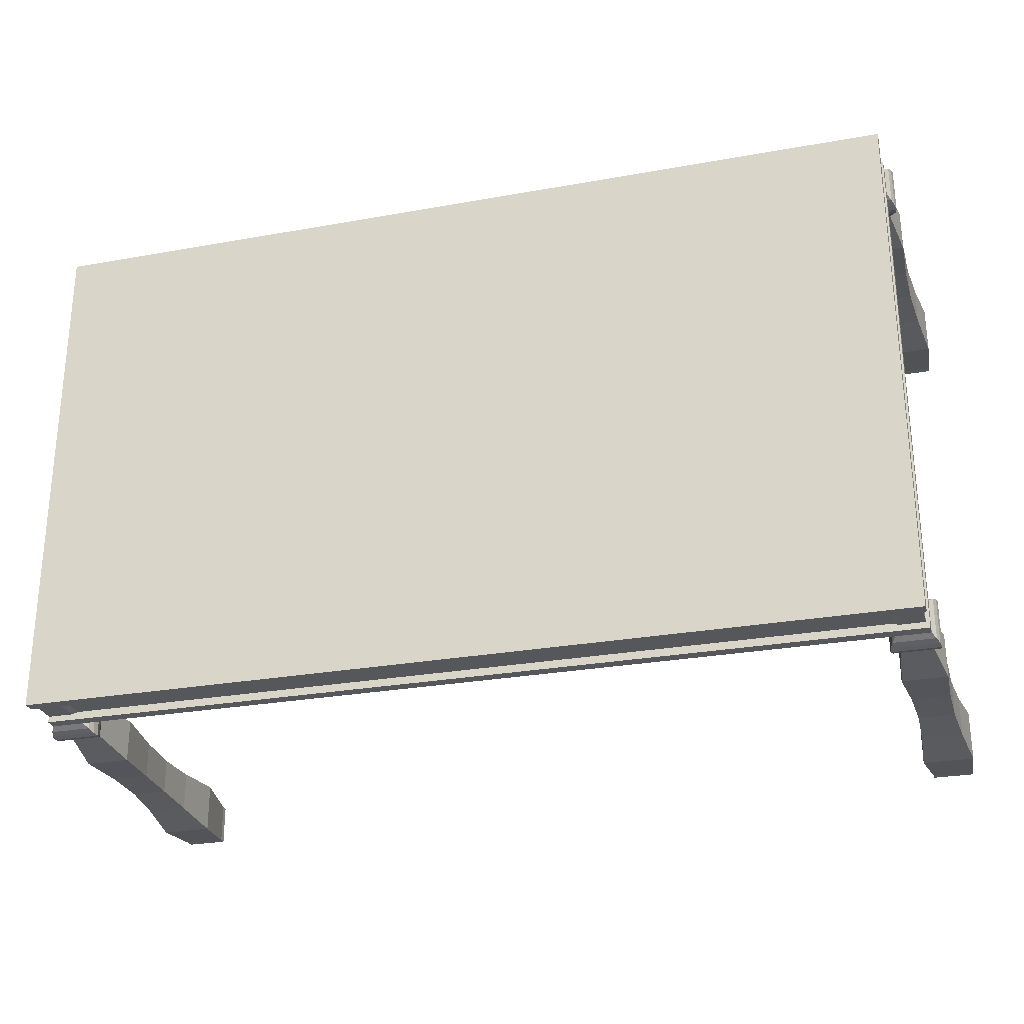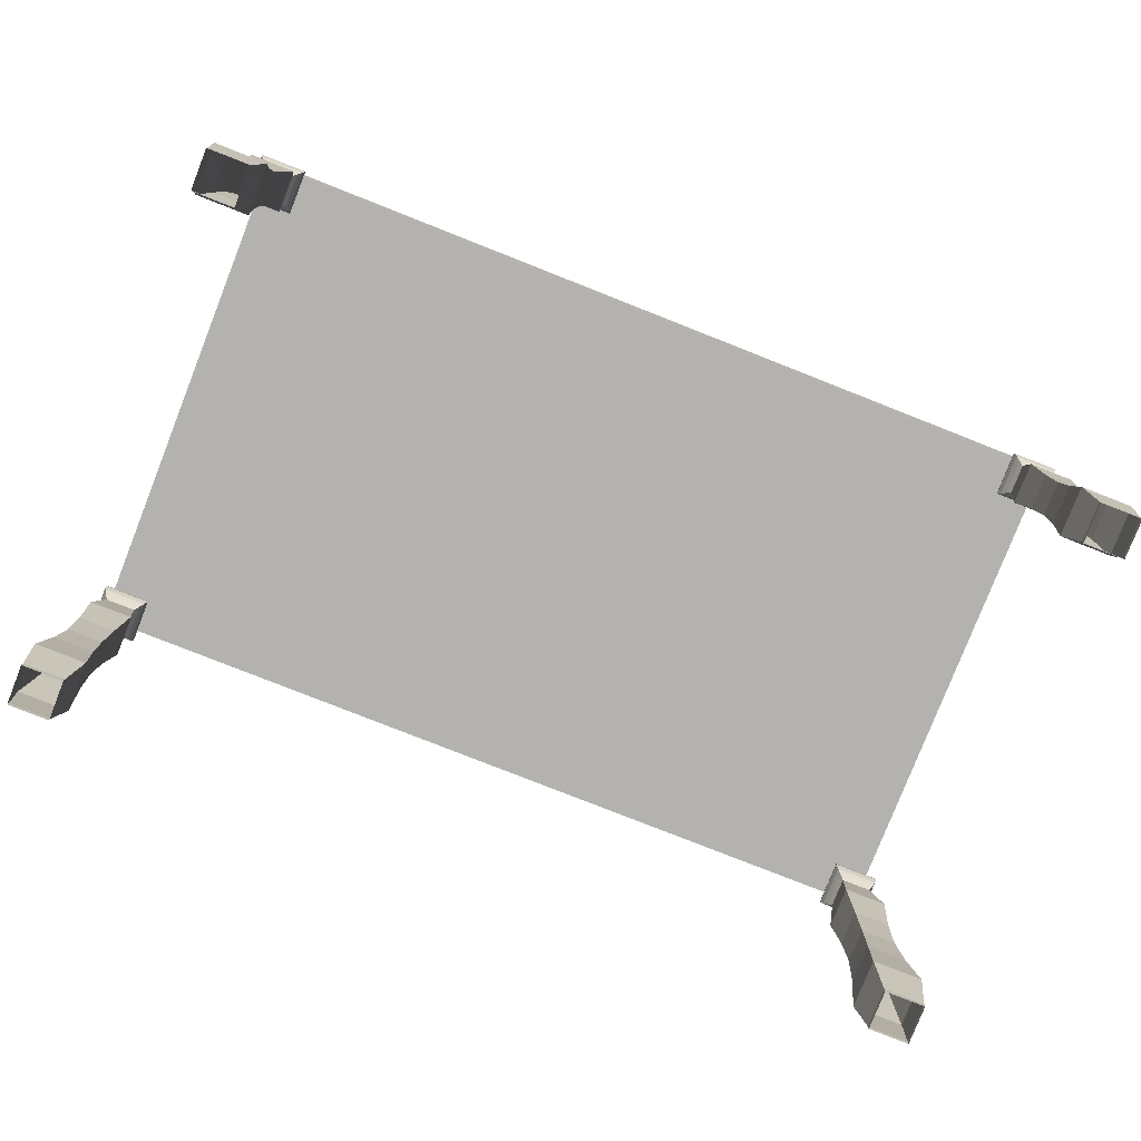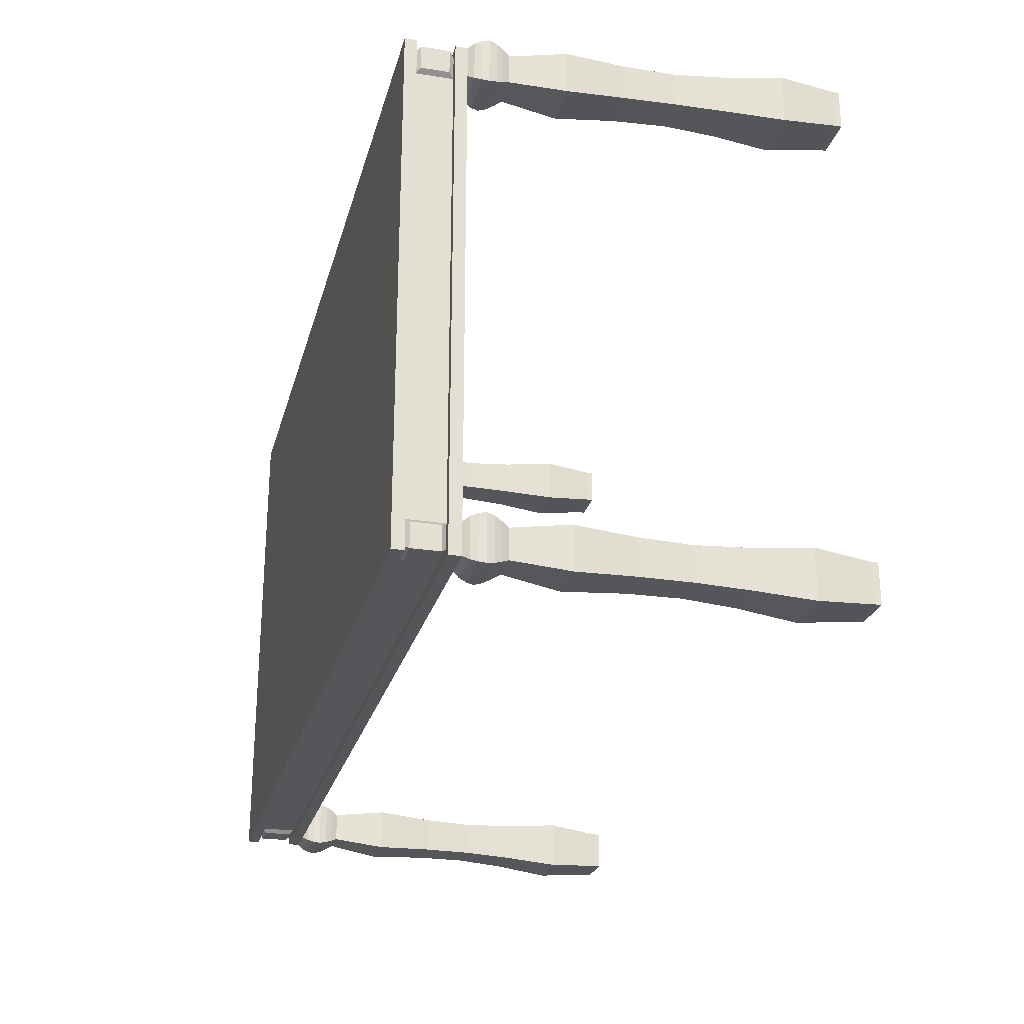
<metadata>
{"format":"obj","ext":"obj","renderer":"f3d","projection":"perspective","resolution":1024,"background":"white","views":[{"elev":-27.1,"azim":-164.4,"up":"+Z"},{"elev":-79.7,"azim":-21.5,"up":"+Y"},{"elev":-25.3,"azim":-104.2,"up":"+Z"}]}
</metadata>
<code>
o Mesa
v 0.03893 1.202 -0.7898
v 0.03893 1.236 -0.7898
v 0.06148 1.202 -0.7898
v 0.06148 1.149 -0.7898
v 1.31 1.236 -0.7898
v 0.1117 1.236 -0.7898
v 0.8253 1.236 -0.7898
v 0.03893 1.096 -0.7898
v 0.03893 1.062 -0.7898
v 0.06148 1.096 -0.7898
v 1.31 1.062 -0.7898
v 0.1331 1.062 -0.7898
v 0.8253 1.062 -0.7898
v 0.03893 1.202 -0.03984
v 0.03893 1.236 -0.03984
v 0.06148 1.202 -0.06211
v 1.31 1.236 -0.112
v 0.06148 1.149 -0.1321
v 1.31 1.236 -0.03984
v 1.31 1.202 -0.03984
v 0.06148 1.202 -0.1321
v 0.06148 1.149 -0.06211
v 1.31 1.202 -0.06211
v 0.03893 1.202 -0.112
v 1.31 1.149 -0.06211
v 0.03893 1.236 -0.112
v 0.1119 1.202 -0.03984
v 0.1332 1.202 -0.06211
v 0.1119 1.236 -0.03984
v 0.1332 1.149 -0.06211
v 0.1117 1.236 -0.112
v 0.04866 1.188 -0.05099
v 0.04866 1.149 -0.121
v 0.04866 1.188 -0.121
v 0.04866 1.149 -0.05099
v 0.1204 1.188 -0.05099
v 0.1204 1.149 -0.05099
v 0.8254 1.236 -0.03984
v 0.8253 1.236 -0.112
v 0.8254 1.202 -0.03984
v 0.8361 1.202 -0.06211
v 0.8361 1.149 -0.06211
v 0.03893 1.096 -0.03984
v 0.03893 1.062 -0.03984
v 0.06148 1.096 -0.06211
v 1.31 1.062 -0.1321
v 1.31 1.062 -0.03984
v 1.31 1.096 -0.03984
v 0.06148 1.096 -0.1321
v 1.31 1.096 -0.06211
v 0.03893 1.096 -0.1321
v 0.03893 1.062 -0.1321
v 0.1119 1.096 -0.03984
v 0.1332 1.096 -0.06211
v 0.1333 1.062 -0.03984
v 0.1331 1.062 -0.1321
v 0.04866 1.11 -0.05099
v 0.04866 1.11 -0.121
v 0.1204 1.11 -0.05099
v 0.8254 1.062 -0.03984
v 0.8253 1.062 -0.1321
v 0.8254 1.096 -0.03984
v 0.8361 1.096 -0.06211
v 0.02796 1.046 -0.0291
v 0.02796 1.046 -0.1428
v 0.1443 1.046 -0.0291
v 0.1441 1.046 -0.1428
v 0.02107 1.026 -0.02236
v 0.02107 1.026 -0.1496
v 0.1512 1.026 -0.02236
v 0.1509 1.026 -0.1496
v 0.01775 1.007 -0.01912
v 0.01775 1.007 -0.1528
v 0.1545 1.007 -0.01912
v 0.1542 1.007 -0.1528
v 0.02296 0.9845 -0.02422
v 0.02296 0.9845 -0.1477
v 0.1493 0.9845 -0.02422
v 0.149 0.9845 -0.1477
v 0.03162 0.965 -0.03268
v 0.03162 0.965 -0.1392
v 0.1406 0.965 -0.03268
v 0.1404 0.965 -0.1392
v 0.04203 0.9456 -0.04287
v 0.04203 0.9456 -0.1291
v 0.1302 0.9456 -0.04287
v 0.13 0.9456 -0.1291
v 0.01196 0.01844 -0.01135
v 0.01196 0.01844 -0.1266
v 0.1299 0.01844 -0.01135
v 0.1296 0.01844 -0.1266
v 0.01196 0 -0.01135
v 0.01196 0 -0.1266
v 0.1299 3e-06 -0.01135
v 0.1296 3e-06 -0.1266
v 0.1469 0.7903 -0.1453
v 0.1298 0.482 -0.1278
v 0.1466 0.1737 -0.1436
v 2e-06 0.1737 -0.1436
v 0.02699 0.482 -0.1278
v 0.02 0.7903 -0.1453
v 0 0.1737 0
v 0.02699 0.482 -0.02711
v 0.02 0.7903 -0.02096
v 0.1472 0.7903 -0.02096
v 0.13 0.482 -0.02711
v 0.147 0.1737 0
v 0.1344 0.3376 -0.132
v 0.01762 0.3376 -0.132
v 0.01762 0.3376 -0.01761
v 0.1347 0.3376 -0.01761
v 0.1346 0.6264 -0.1328
v 0.02698 0.6264 -0.1328
v 0.02698 0.6264 -0.02742
v 0.1348 0.6264 -0.02742
v 2.58 1.202 -0.7898
v 2.58 1.236 -0.7898
v 2.558 1.202 -0.7898
v 2.558 1.149 -0.7898
v 2.507 1.236 -0.7898
v 1.794 1.236 -0.7898
v 2.58 1.096 -0.7898
v 2.58 1.062 -0.7898
v 2.558 1.096 -0.7898
v 2.486 1.062 -0.7898
v 1.794 1.062 -0.7898
v 2.58 1.202 -0.03984
v 2.58 1.236 -0.03984
v 2.558 1.202 -0.06211
v 2.558 1.149 -0.1321
v 2.558 1.202 -0.1321
v 2.558 1.149 -0.06211
v 2.58 1.202 -0.112
v 2.58 1.236 -0.112
v 2.507 1.202 -0.03984
v 2.486 1.202 -0.06211
v 2.507 1.236 -0.03984
v 2.486 1.149 -0.06211
v 2.507 1.236 -0.112
v 2.571 1.188 -0.05099
v 2.571 1.149 -0.121
v 2.571 1.188 -0.121
v 2.571 1.149 -0.05099
v 2.499 1.188 -0.05099
v 2.499 1.149 -0.05099
v 1.794 1.236 -0.03984
v 1.794 1.236 -0.112
v 1.794 1.202 -0.03984
v 1.783 1.202 -0.06211
v 1.783 1.149 -0.06211
v 2.58 1.096 -0.03984
v 2.58 1.062 -0.03984
v 2.558 1.096 -0.06211
v 2.558 1.096 -0.1321
v 2.58 1.096 -0.1321
v 2.58 1.062 -0.1321
v 2.507 1.096 -0.03984
v 2.486 1.096 -0.06211
v 2.486 1.062 -0.03984
v 2.486 1.062 -0.1321
v 2.571 1.11 -0.05099
v 2.571 1.11 -0.121
v 2.499 1.11 -0.05099
v 1.794 1.062 -0.03984
v 1.794 1.062 -0.1321
v 1.794 1.096 -0.03984
v 1.783 1.096 -0.06211
v 2.591 1.046 -0.0291
v 2.591 1.046 -0.1428
v 2.475 1.046 -0.0291
v 2.475 1.046 -0.1428
v 2.598 1.026 -0.02236
v 2.598 1.026 -0.1496
v 2.468 1.026 -0.02236
v 2.468 1.026 -0.1496
v 2.601 1.007 -0.01912
v 2.601 1.007 -0.1528
v 2.465 1.007 -0.01912
v 2.465 1.007 -0.1528
v 2.596 0.9845 -0.02422
v 2.596 0.9845 -0.1477
v 2.47 0.9845 -0.02422
v 2.47 0.9845 -0.1477
v 2.588 0.965 -0.03268
v 2.588 0.965 -0.1392
v 2.479 0.965 -0.03268
v 2.479 0.965 -0.1392
v 2.577 0.9456 -0.04287
v 2.577 0.9456 -0.1291
v 2.489 0.9456 -0.04287
v 2.489 0.9456 -0.1291
v 2.607 0.01844 -0.01135
v 2.607 0.01844 -0.1266
v 2.489 0.01844 -0.01135
v 2.49 0.01844 -0.1266
v 2.607 3e-06 -0.01135
v 2.607 0 -0.1266
v 2.489 3e-06 -0.01135
v 2.49 3e-06 -0.1266
v 2.472 0.7903 -0.1453
v 2.489 0.482 -0.1278
v 2.473 0.1737 -0.1436
v 2.619 0.1737 -0.1436
v 2.592 0.482 -0.1278
v 2.599 0.7903 -0.1453
v 2.619 0.1737 0
v 2.592 0.482 -0.02711
v 2.599 0.7903 -0.02096
v 2.472 0.7903 -0.02096
v 2.489 0.482 -0.02711
v 2.472 0.1737 0
v 2.485 0.3376 -0.132
v 2.602 0.3376 -0.132
v 2.602 0.3376 -0.01761
v 2.485 0.3376 -0.01761
v 2.485 0.6264 -0.1328
v 2.592 0.6264 -0.1328
v 2.592 0.6264 -0.02742
v 2.484 0.6264 -0.02742
v 0.03893 1.202 -1.54
v 0.03893 1.236 -1.54
v 0.06148 1.202 -1.518
v 1.31 1.236 -1.468
v 0.06148 1.149 -1.448
v 1.31 1.236 -1.54
v 1.31 1.202 -1.54
v 0.06148 1.202 -1.448
v 0.06148 1.149 -1.518
v 1.31 1.202 -1.518
v 0.03893 1.202 -1.468
v 1.31 1.149 -1.518
v 0.03893 1.236 -1.468
v 0.1119 1.202 -1.54
v 0.1332 1.202 -1.518
v 0.1119 1.236 -1.54
v 0.1332 1.149 -1.518
v 0.1117 1.236 -1.468
v 0.04866 1.188 -1.529
v 0.04866 1.149 -1.459
v 0.04866 1.188 -1.459
v 0.04866 1.149 -1.529
v 0.1204 1.188 -1.529
v 0.1204 1.149 -1.529
v 0.8254 1.236 -1.54
v 0.8253 1.236 -1.468
v 0.8254 1.202 -1.54
v 0.8361 1.202 -1.518
v 0.8361 1.149 -1.518
v 0.03893 1.096 -1.54
v 0.03893 1.062 -1.54
v 0.06148 1.096 -1.518
v 1.31 1.062 -1.448
v 1.31 1.062 -1.54
v 1.31 1.096 -1.54
v 0.06148 1.096 -1.448
v 1.31 1.096 -1.518
v 0.03893 1.096 -1.448
v 0.03893 1.062 -1.448
v 0.1119 1.096 -1.54
v 0.1332 1.096 -1.518
v 0.1333 1.062 -1.54
v 0.1331 1.062 -1.448
v 0.04866 1.11 -1.529
v 0.04866 1.11 -1.459
v 0.1204 1.11 -1.529
v 0.8254 1.062 -1.54
v 0.8253 1.062 -1.448
v 0.8254 1.096 -1.54
v 0.8361 1.096 -1.518
v 0.02796 1.046 -1.551
v 0.02796 1.046 -1.437
v 0.1443 1.046 -1.551
v 0.1441 1.046 -1.437
v 0.02107 1.026 -1.557
v 0.02107 1.026 -1.43
v 0.1512 1.026 -1.557
v 0.1509 1.026 -1.43
v 0.01775 1.007 -1.561
v 0.01775 1.007 -1.427
v 0.1545 1.007 -1.561
v 0.1542 1.007 -1.427
v 0.02296 0.9845 -1.555
v 0.02296 0.9845 -1.432
v 0.1493 0.9845 -1.555
v 0.149 0.9845 -1.432
v 0.03162 0.965 -1.547
v 0.03162 0.965 -1.44
v 0.1406 0.965 -1.547
v 0.1404 0.965 -1.44
v 0.04203 0.9456 -1.537
v 0.04203 0.9456 -1.451
v 0.1302 0.9456 -1.537
v 0.13 0.9456 -1.451
v 0.01196 0.01844 -1.568
v 0.01196 0.01844 -1.453
v 0.1299 0.01844 -1.568
v 0.1296 0.01844 -1.453
v 0.01196 3e-06 -1.568
v 0.01196 0 -1.453
v 0.1299 3e-06 -1.568
v 0.1296 3e-06 -1.453
v 0.1469 0.7903 -1.434
v 0.1298 0.482 -1.452
v 0.1466 0.1737 -1.436
v 2e-06 0.1737 -1.436
v 0.02699 0.482 -1.452
v 0.02 0.7903 -1.434
v 0 0.1737 -1.58
v 0.02699 0.482 -1.553
v 0.02 0.7903 -1.559
v 0.1472 0.7903 -1.559
v 0.13 0.482 -1.553
v 0.147 0.1737 -1.58
v 0.1344 0.3376 -1.448
v 0.01762 0.3376 -1.448
v 0.01762 0.3376 -1.562
v 0.1347 0.3376 -1.562
v 0.1346 0.6264 -1.447
v 0.02698 0.6264 -1.447
v 0.02698 0.6264 -1.552
v 0.1348 0.6264 -1.552
v 2.58 1.202 -1.54
v 2.58 1.236 -1.54
v 2.558 1.202 -1.518
v 2.558 1.149 -1.448
v 2.558 1.202 -1.448
v 2.558 1.149 -1.518
v 2.58 1.202 -1.468
v 2.58 1.236 -1.468
v 2.507 1.202 -1.54
v 2.486 1.202 -1.518
v 2.507 1.236 -1.54
v 2.486 1.149 -1.518
v 2.507 1.236 -1.468
v 2.571 1.188 -1.529
v 2.571 1.149 -1.459
v 2.571 1.188 -1.459
v 2.571 1.149 -1.529
v 2.499 1.188 -1.529
v 2.499 1.149 -1.529
v 1.794 1.236 -1.54
v 1.794 1.236 -1.468
v 1.794 1.202 -1.54
v 1.783 1.202 -1.518
v 1.783 1.149 -1.518
v 2.58 1.096 -1.54
v 2.58 1.062 -1.54
v 2.558 1.096 -1.518
v 2.558 1.096 -1.448
v 2.58 1.096 -1.448
v 2.58 1.062 -1.448
v 2.507 1.096 -1.54
v 2.486 1.096 -1.518
v 2.486 1.062 -1.54
v 2.486 1.062 -1.448
v 2.571 1.11 -1.529
v 2.571 1.11 -1.459
v 2.499 1.11 -1.529
v 1.794 1.062 -1.54
v 1.794 1.062 -1.448
v 1.794 1.096 -1.54
v 1.783 1.096 -1.518
v 2.591 1.046 -1.551
v 2.591 1.046 -1.437
v 2.475 1.046 -1.551
v 2.475 1.046 -1.437
v 2.598 1.026 -1.557
v 2.598 1.026 -1.43
v 2.468 1.026 -1.557
v 2.468 1.026 -1.43
v 2.601 1.007 -1.561
v 2.601 1.007 -1.427
v 2.465 1.007 -1.561
v 2.465 1.007 -1.427
v 2.596 0.9845 -1.555
v 2.596 0.9845 -1.432
v 2.47 0.9845 -1.555
v 2.47 0.9845 -1.432
v 2.588 0.965 -1.547
v 2.588 0.965 -1.44
v 2.479 0.965 -1.547
v 2.479 0.965 -1.44
v 2.577 0.9456 -1.537
v 2.577 0.9456 -1.451
v 2.489 0.9456 -1.537
v 2.489 0.9456 -1.451
v 2.607 0.01844 -1.568
v 2.607 0.01844 -1.453
v 2.489 0.01844 -1.568
v 2.49 0.01844 -1.453
v 2.607 3e-06 -1.568
v 2.607 0 -1.453
v 2.489 3e-06 -1.568
v 2.49 3e-06 -1.453
v 2.472 0.7903 -1.434
v 2.489 0.482 -1.452
v 2.473 0.1737 -1.436
v 2.619 0.1737 -1.436
v 2.592 0.482 -1.452
v 2.599 0.7903 -1.434
v 2.619 0.1737 -1.58
v 2.592 0.482 -1.553
v 2.599 0.7903 -1.559
v 2.472 0.7903 -1.559
v 2.489 0.482 -1.553
v 2.472 0.1737 -1.58
v 2.485 0.3376 -1.448
v 2.602 0.3376 -1.448
v 2.602 0.3376 -1.562
v 2.485 0.3376 -1.562
v 2.485 0.6264 -1.447
v 2.592 0.6264 -1.447
v 2.592 0.6264 -1.552
v 2.484 0.6264 -1.552
f 24 14 15 26
f 1 3 21 24
f 41 42 25 23
f 24 21 16 14
f 1 24 26 2
f 40 41 23 20
f 22 35 33 18
f 29 31 26 15
f 40 20 19 38
f 3 4 18 21
f 31 6 2 26
f 39 7 6 31
f 14 27 29 15
f 38 39 31 29
f 14 16 28 27
f 21 34 32 16
f 34 33 35 32
f 32 35 37 36
f 16 32 36 28
f 28 36 37 30
f 30 37 35 22
f 18 33 34 21
f 19 17 39 38
f 17 5 7 39
f 27 40 38 29
f 27 28 41 40
f 28 30 42 41
f 51 52 44 43
f 8 51 49 10
f 63 50 25 42
f 51 43 45 49
f 8 9 52 51
f 62 48 50 63
f 62 60 47 48
f 10 49 18 4
f 56 52 9 12
f 61 56 12 13
f 43 44 55 53
f 60 55 56 61
f 43 53 54 45
f 49 45 57 58
f 58 57 35 33
f 57 59 37 35
f 45 54 59 57
f 54 30 37 59
f 18 49 58 33
f 47 60 61 46
f 46 61 13 11
f 53 55 60 62
f 53 62 63 54
f 54 63 42 30
f 52 56 67 65
f 44 52 65 64
f 56 55 66 67
f 55 44 64 66
f 65 67 71 69
f 64 65 69 68
f 67 66 70 71
f 66 64 68 70
f 71 70 74 75
f 70 68 72 74
f 69 71 75 73
f 68 69 73 72
f 73 75 79 77
f 72 73 77 76
f 75 74 78 79
f 74 72 76 78
f 76 77 81 80
f 79 78 82 83
f 78 76 80 82
f 77 79 83 81
f 83 82 86 87
f 82 80 84 86
f 81 83 87 85
f 80 81 85 84
f 99 98 91 89
f 102 99 89 88
f 98 107 90 91
f 107 102 88 90
f 89 91 95 93
f 88 89 93 92
f 91 90 94 95
f 90 88 92 94
f 86 84 104 105
f 115 114 103 106
f 111 110 102 107
f 87 86 105 96
f 112 115 106 97
f 108 111 107 98
f 84 85 101 104
f 114 113 100 103
f 110 109 99 102
f 85 87 96 101
f 113 112 97 100
f 109 108 98 99
f 100 97 108 109
f 103 100 109 110
f 97 106 111 108
f 106 103 110 111
f 101 96 112 113
f 104 101 113 114
f 96 105 115 112
f 105 104 114 115
f 133 134 128 127
f 116 133 131 118
f 149 23 25 150
f 133 127 129 131
f 116 117 134 133
f 148 20 23 149
f 132 130 141 143
f 137 128 134 139
f 148 146 19 20
f 118 131 130 119
f 139 134 117 120
f 147 139 120 121
f 127 128 137 135
f 146 137 139 147
f 127 135 136 129
f 131 129 140 142
f 142 140 143 141
f 140 144 145 143
f 129 136 144 140
f 136 138 145 144
f 138 132 143 145
f 130 131 142 141
f 19 146 147 17
f 17 147 121 5
f 135 137 146 148
f 135 148 149 136
f 136 149 150 138
f 155 151 152 156
f 122 124 154 155
f 167 150 25 50
f 155 154 153 151
f 122 155 156 123
f 166 167 50 48
f 166 48 47 164
f 124 119 130 154
f 160 125 123 156
f 165 126 125 160
f 151 157 159 152
f 164 165 160 159
f 151 153 158 157
f 154 162 161 153
f 162 141 143 161
f 161 143 145 163
f 153 161 163 158
f 158 163 145 138
f 130 141 162 154
f 47 46 165 164
f 46 11 126 165
f 157 166 164 159
f 157 158 167 166
f 158 138 150 167
f 156 169 171 160
f 152 168 169 156
f 160 171 170 159
f 159 170 168 152
f 169 173 175 171
f 168 172 173 169
f 171 175 174 170
f 170 174 172 168
f 175 179 178 174
f 174 178 176 172
f 173 177 179 175
f 172 176 177 173
f 177 181 183 179
f 176 180 181 177
f 179 183 182 178
f 178 182 180 176
f 180 184 185 181
f 183 187 186 182
f 182 186 184 180
f 181 185 187 183
f 187 191 190 186
f 186 190 188 184
f 185 189 191 187
f 184 188 189 185
f 203 193 195 202
f 206 192 193 203
f 202 195 194 211
f 211 194 192 206
f 193 197 199 195
f 192 196 197 193
f 195 199 198 194
f 194 198 196 192
f 190 209 208 188
f 219 210 207 218
f 215 211 206 214
f 191 200 209 190
f 216 201 210 219
f 212 202 211 215
f 188 208 205 189
f 218 207 204 217
f 214 206 203 213
f 189 205 200 191
f 217 204 201 216
f 213 203 202 212
f 204 213 212 201
f 207 214 213 204
f 201 212 215 210
f 210 215 214 207
f 205 217 216 200
f 208 218 217 205
f 200 216 219 209
f 209 219 218 208
f 230 232 221 220
f 1 230 227 3
f 247 229 231 248
f 230 220 222 227
f 1 2 232 230
f 246 226 229 247
f 228 224 239 241
f 235 221 232 237
f 246 244 225 226
f 3 227 224 4
f 237 232 2 6
f 245 237 6 7
f 220 221 235 233
f 244 235 237 245
f 220 233 234 222
f 227 222 238 240
f 240 238 241 239
f 238 242 243 241
f 222 234 242 238
f 234 236 243 242
f 236 228 241 243
f 224 227 240 239
f 225 244 245 223
f 223 245 7 5
f 233 235 244 246
f 233 246 247 234
f 234 247 248 236
f 257 249 250 258
f 8 10 255 257
f 269 248 231 256
f 257 255 251 249
f 8 257 258 9
f 268 269 256 254
f 268 254 253 266
f 10 4 224 255
f 262 12 9 258
f 267 13 12 262
f 249 259 261 250
f 266 267 262 261
f 249 251 260 259
f 255 264 263 251
f 264 239 241 263
f 263 241 243 265
f 251 263 265 260
f 260 265 243 236
f 224 239 264 255
f 253 252 267 266
f 252 11 13 267
f 259 268 266 261
f 259 260 269 268
f 260 236 248 269
f 258 271 273 262
f 250 270 271 258
f 262 273 272 261
f 261 272 270 250
f 271 275 277 273
f 270 274 275 271
f 273 277 276 272
f 272 276 274 270
f 277 281 280 276
f 276 280 278 274
f 275 279 281 277
f 274 278 279 275
f 279 283 285 281
f 278 282 283 279
f 281 285 284 280
f 280 284 282 278
f 282 286 287 283
f 285 289 288 284
f 284 288 286 282
f 283 287 289 285
f 289 293 292 288
f 288 292 290 286
f 287 291 293 289
f 286 290 291 287
f 305 295 297 304
f 308 294 295 305
f 304 297 296 313
f 313 296 294 308
f 295 299 301 297
f 294 298 299 295
f 297 301 300 296
f 296 300 298 294
f 292 311 310 290
f 321 312 309 320
f 317 313 308 316
f 293 302 311 292
f 318 303 312 321
f 314 304 313 317
f 290 310 307 291
f 320 309 306 319
f 316 308 305 315
f 291 307 302 293
f 319 306 303 318
f 315 305 304 314
f 306 315 314 303
f 309 316 315 306
f 303 314 317 312
f 312 317 316 309
f 307 319 318 302
f 310 320 319 307
f 302 318 321 311
f 311 321 320 310
f 328 322 323 329
f 116 118 326 328
f 344 345 231 229
f 328 326 324 322
f 116 328 329 117
f 343 344 229 226
f 327 338 336 325
f 332 334 329 323
f 343 226 225 341
f 118 119 325 326
f 334 120 117 329
f 342 121 120 334
f 322 330 332 323
f 341 342 334 332
f 322 324 331 330
f 326 337 335 324
f 337 336 338 335
f 335 338 340 339
f 324 335 339 331
f 331 339 340 333
f 333 340 338 327
f 325 336 337 326
f 225 223 342 341
f 223 5 121 342
f 330 343 341 332
f 330 331 344 343
f 331 333 345 344
f 350 351 347 346
f 122 350 349 124
f 362 256 231 345
f 350 346 348 349
f 122 123 351 350
f 361 254 256 362
f 361 359 253 254
f 124 349 325 119
f 355 351 123 125
f 360 355 125 126
f 346 347 354 352
f 359 354 355 360
f 346 352 353 348
f 349 348 356 357
f 357 356 338 336
f 356 358 340 338
f 348 353 358 356
f 353 333 340 358
f 325 349 357 336
f 253 359 360 252
f 252 360 126 11
f 352 354 359 361
f 352 361 362 353
f 353 362 345 333
f 351 355 366 364
f 347 351 364 363
f 355 354 365 366
f 354 347 363 365
f 364 366 370 368
f 363 364 368 367
f 366 365 369 370
f 365 363 367 369
f 370 369 373 374
f 369 367 371 373
f 368 370 374 372
f 367 368 372 371
f 372 374 378 376
f 371 372 376 375
f 374 373 377 378
f 373 371 375 377
f 375 376 380 379
f 378 377 381 382
f 377 375 379 381
f 376 378 382 380
f 382 381 385 386
f 381 379 383 385
f 380 382 386 384
f 379 380 384 383
f 398 397 390 388
f 401 398 388 387
f 397 406 389 390
f 406 401 387 389
f 388 390 394 392
f 387 388 392 391
f 390 389 393 394
f 389 387 391 393
f 385 383 403 404
f 414 413 402 405
f 410 409 401 406
f 386 385 404 395
f 411 414 405 396
f 407 410 406 397
f 383 384 400 403
f 413 412 399 402
f 409 408 398 401
f 384 386 395 400
f 412 411 396 399
f 408 407 397 398
f 399 396 407 408
f 402 399 408 409
f 396 405 410 407
f 405 402 409 410
f 400 395 411 412
f 403 400 412 413
f 395 404 414 411
f 404 403 413 414

</code>
